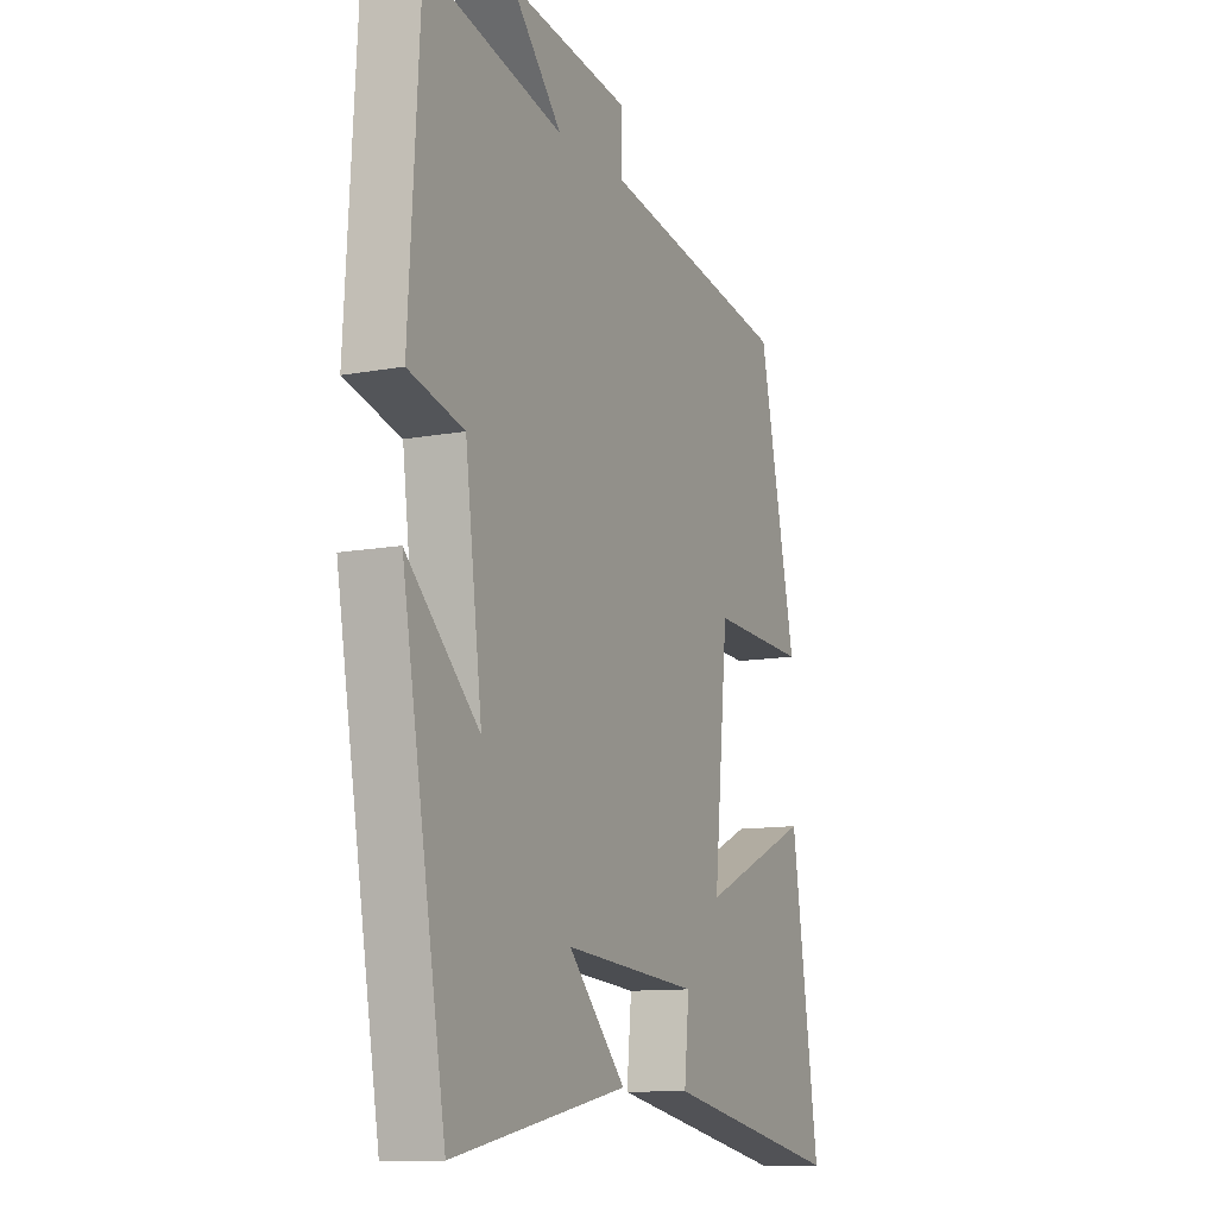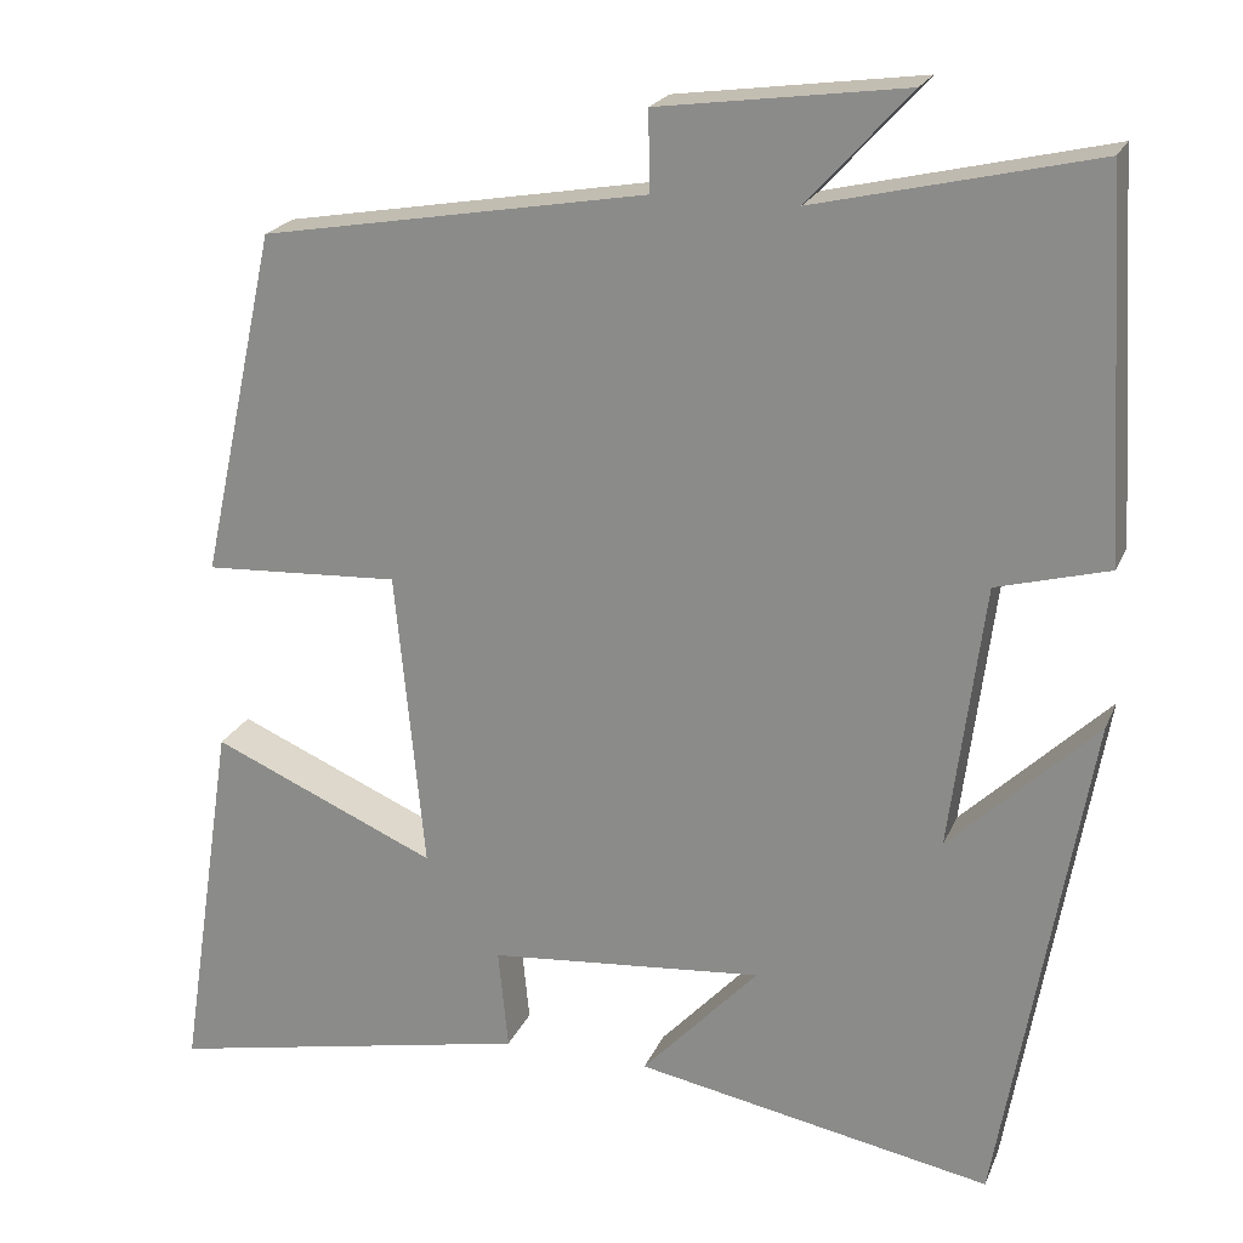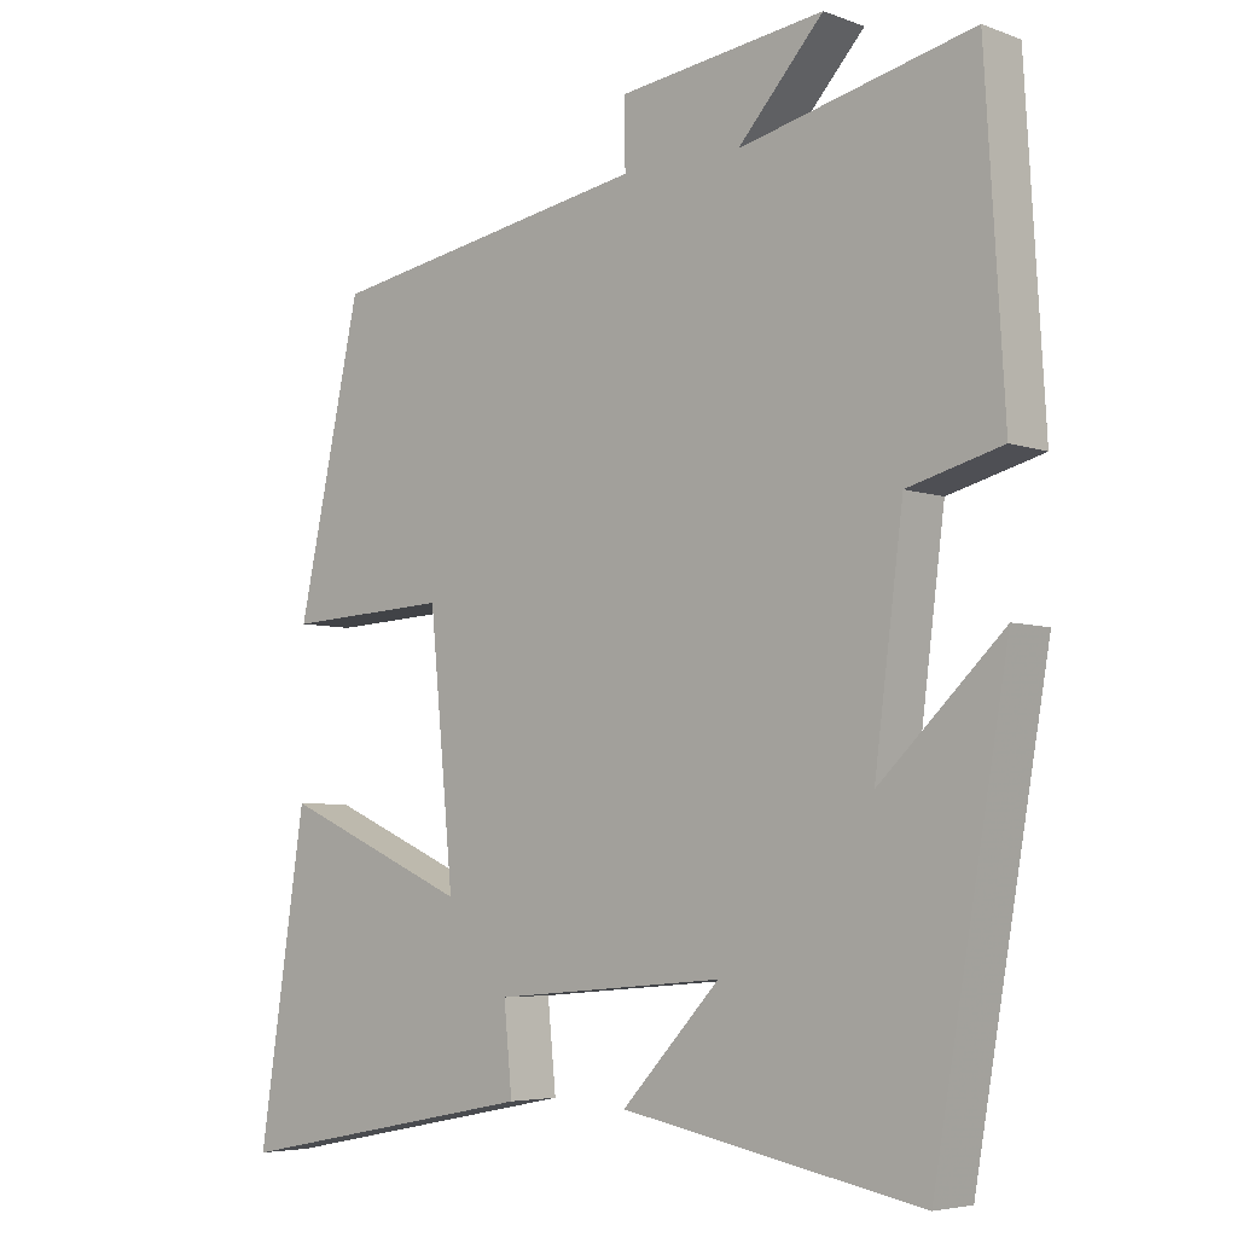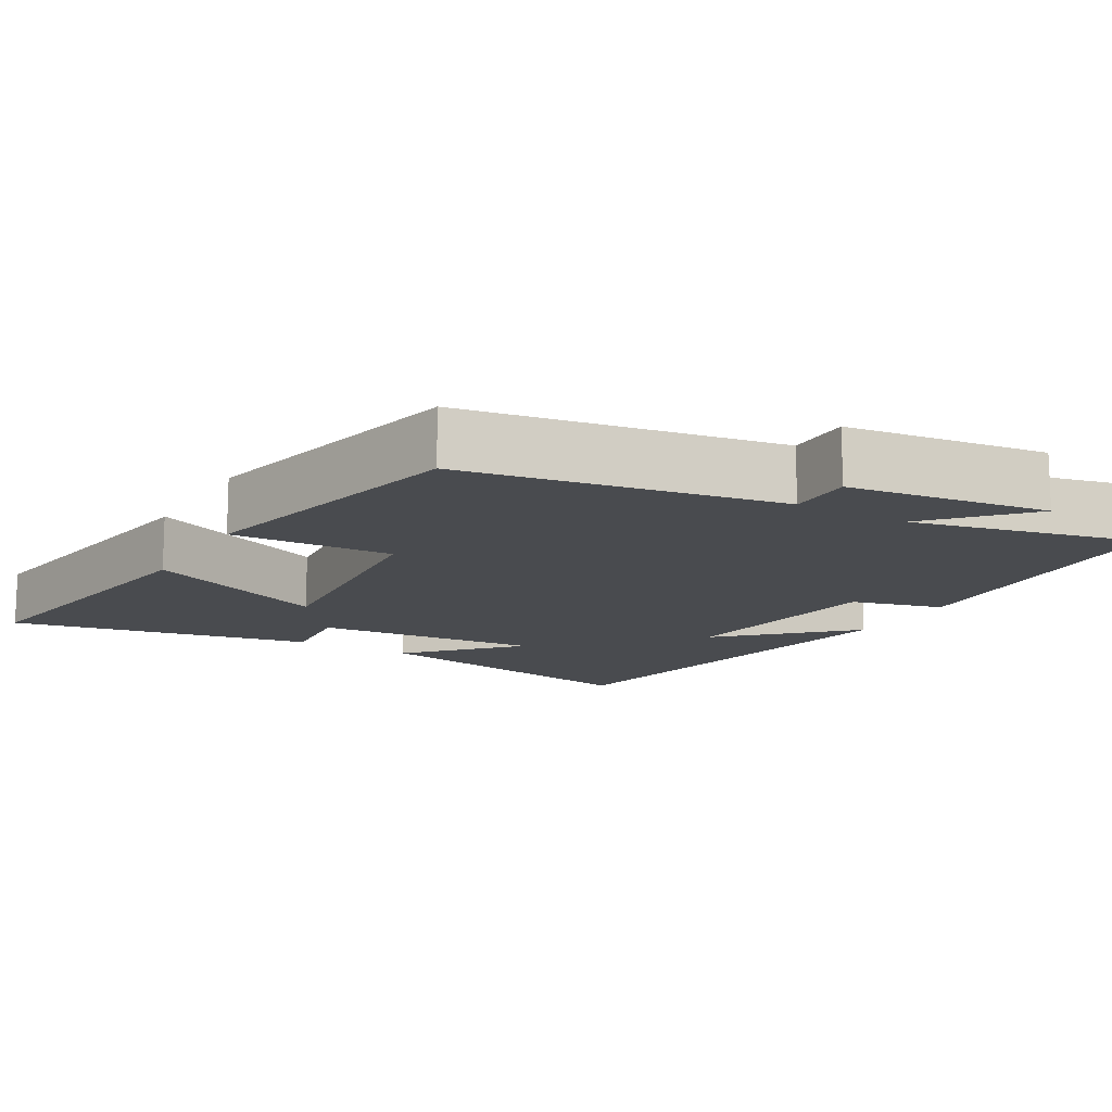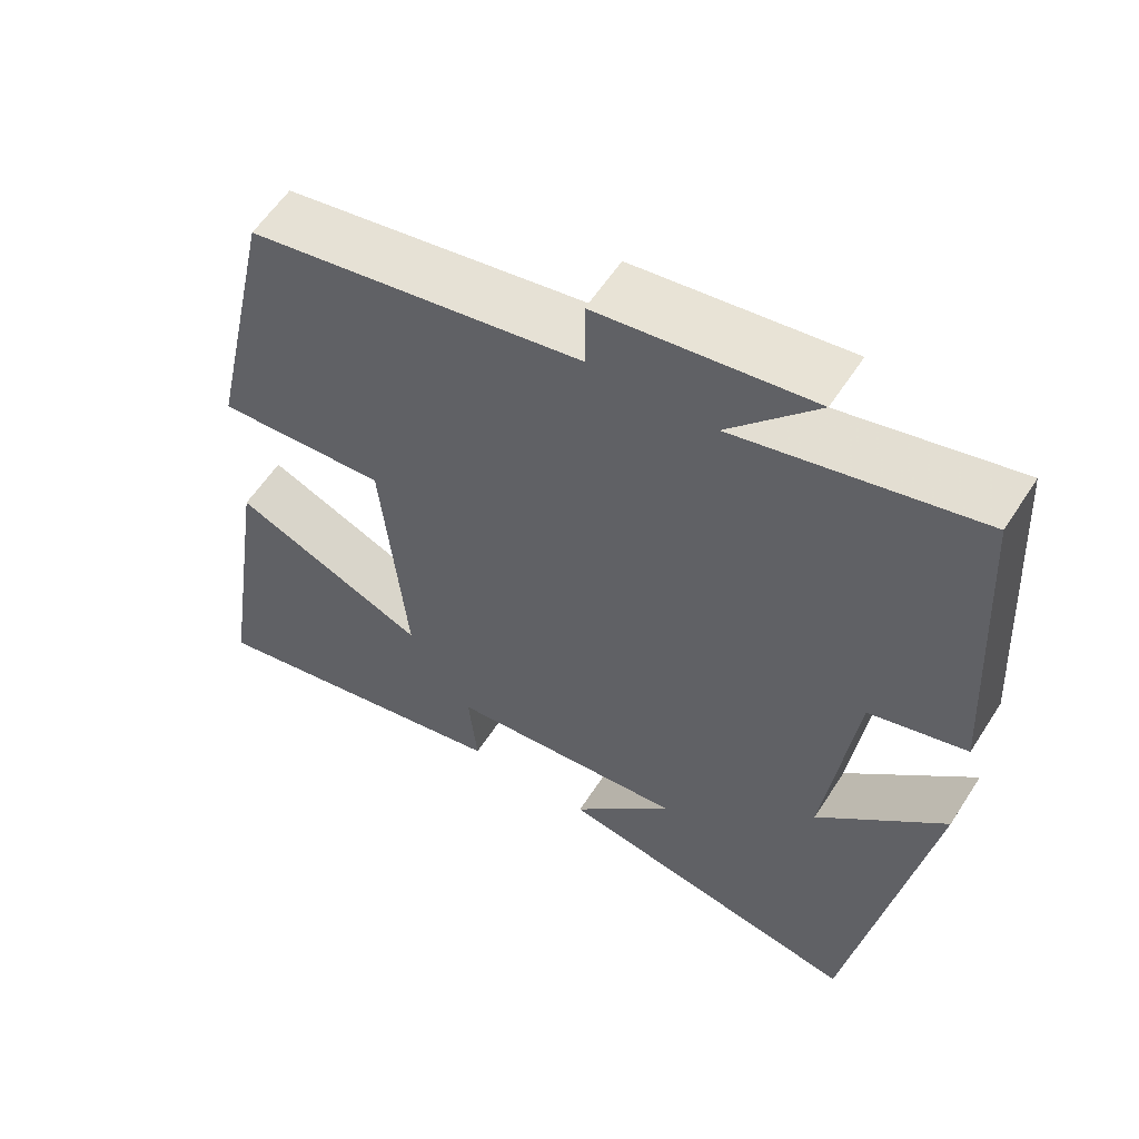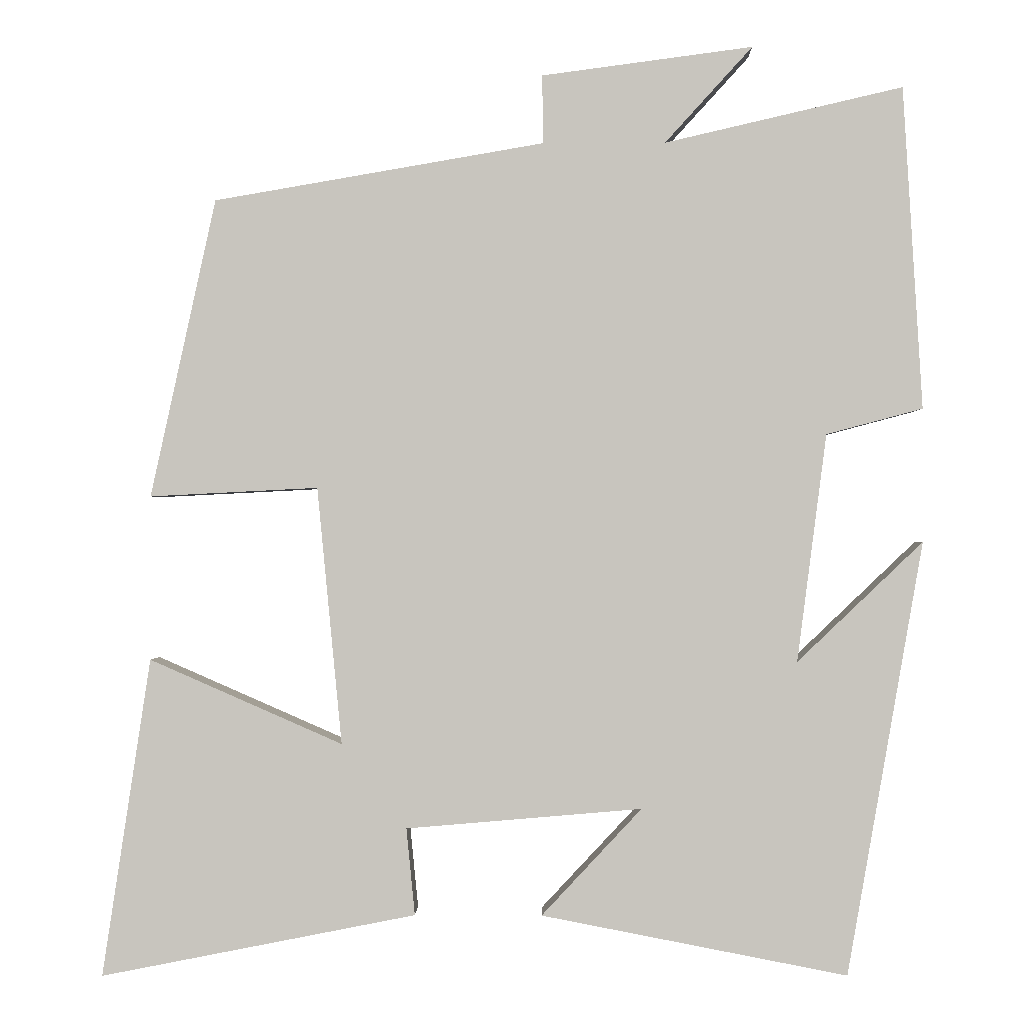
<metadata>
{"format":"obj","ext":"obj","renderer":"f3d","projection":"perspective","resolution":1024,"background":"white","views":[{"elev":-11.2,"azim":114.8,"up":"+Z"},{"elev":21.3,"azim":18.4,"up":"+Z"},{"elev":-5.3,"azim":41.8,"up":"+Z"},{"elev":-13.7,"azim":-30.2,"up":"+Y"},{"elev":57.9,"azim":32.4,"up":"+Z"},{"elev":-0.6,"azim":1.2,"up":"+Z"}]}
</metadata>
<code>
v -0.416 0.07 0.427
v 0.01 0.07 0.5
v 0.009 0.07 0.588
v 0.281 0.07 0.624
v 0.168 0.07 0.5
v 0.475 0.07 0.571
v 0.5 0.07 0.155
v 0.376 0.07 0.122
v 0.338 0.07 -0.172
v 0.5 0.07 -0.017
v 0.402 0.07 -0.576
v 0.008 0.07 -0.5
v 0.137 0.07 -0.362
v -0.167 0.07 -0.388
v -0.156 0.07 -0.5
v -0.562 0.07 -0.58
v -0.5 0.07 -0.17
v -0.251 0.07 -0.279
v -0.283 0.07 0.053
v -0.5 0.07 0.042
v -0.416 0 0.427
v 0.01 0 0.5
v 0.009 0 0.588
v 0.281 0 0.624
v 0.168 0 0.5
v 0.475 0 0.571
v 0.5 0 0.155
v 0.376 0 0.122
v 0.338 0 -0.172
v 0.5 0 -0.017
v 0.402 0 -0.576
v 0.008 0 -0.5
v 0.137 0 -0.362
v -0.167 0 -0.388
v -0.156 0 -0.5
v -0.562 0 -0.58
v -0.5 0 -0.17
v -0.251 0 -0.279
v -0.283 0 0.053
v -0.5 0 0.042
f 19 20 1 2
f 18 19 2
f 15 16 17 18
f 14 15 18
f 13 14 18 2
f 11 12 13
f 9 10 11
f 9 11 13 2
f 5 6 7 8
f 5 8 9 2
f 2 3 4 5
f 22 21 40 39
f 22 39 38
f 38 37 36 35
f 38 35 34
f 22 38 34 33
f 33 32 31
f 31 30 29
f 22 33 31 29
f 28 27 26 25
f 22 29 28 25
f 25 24 23 22
f 1 21 22 2
f 2 22 23 3
f 3 23 24 4
f 4 24 25 5
f 5 25 26 6
f 6 26 27 7
f 7 27 28 8
f 8 28 29 9
f 9 29 30 10
f 10 30 31 11
f 11 31 32 12
f 12 32 33 13
f 13 33 34 14
f 14 34 35 15
f 15 35 36 16
f 16 36 37 17
f 17 37 38 18
f 18 38 39 19
f 19 39 40 20
f 20 40 21 1

</code>
